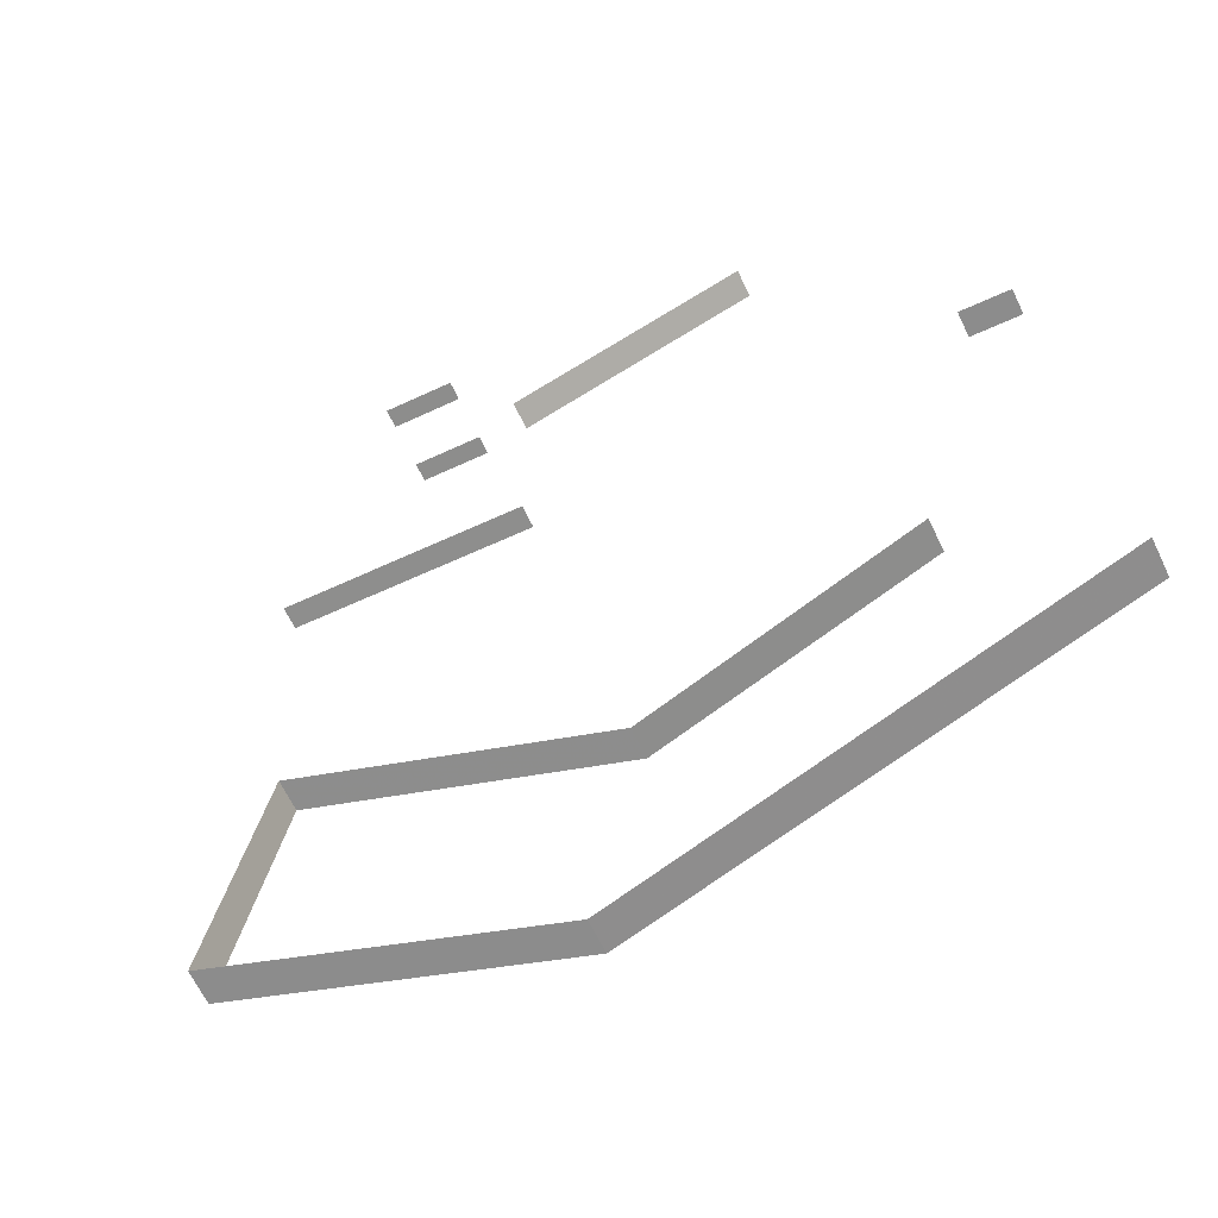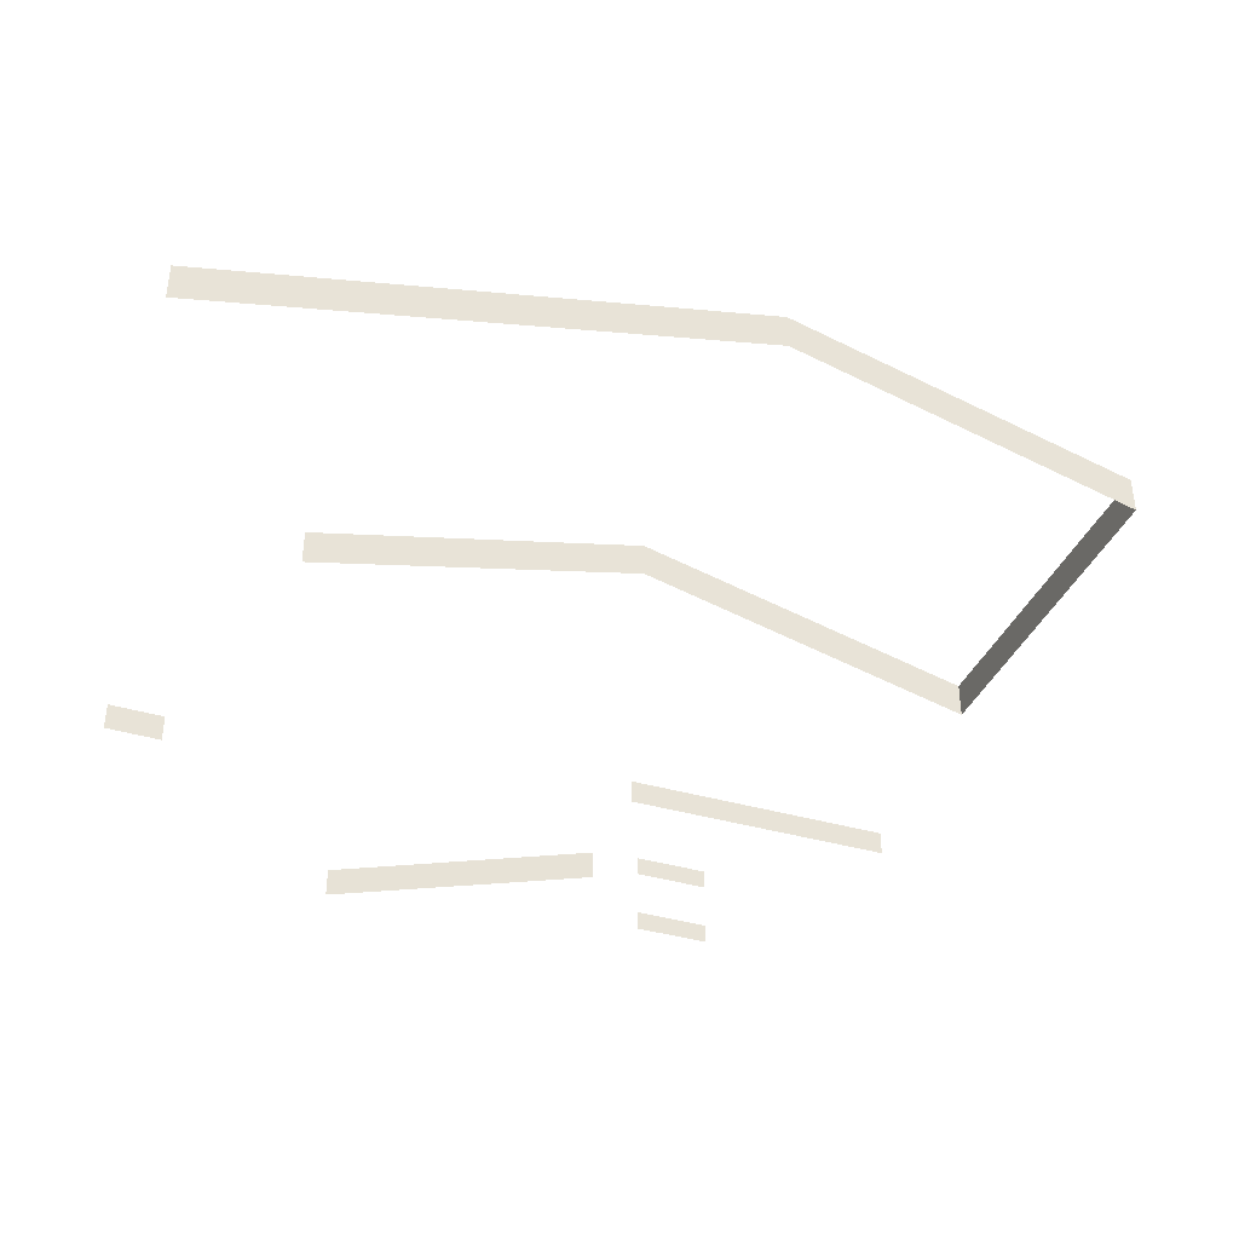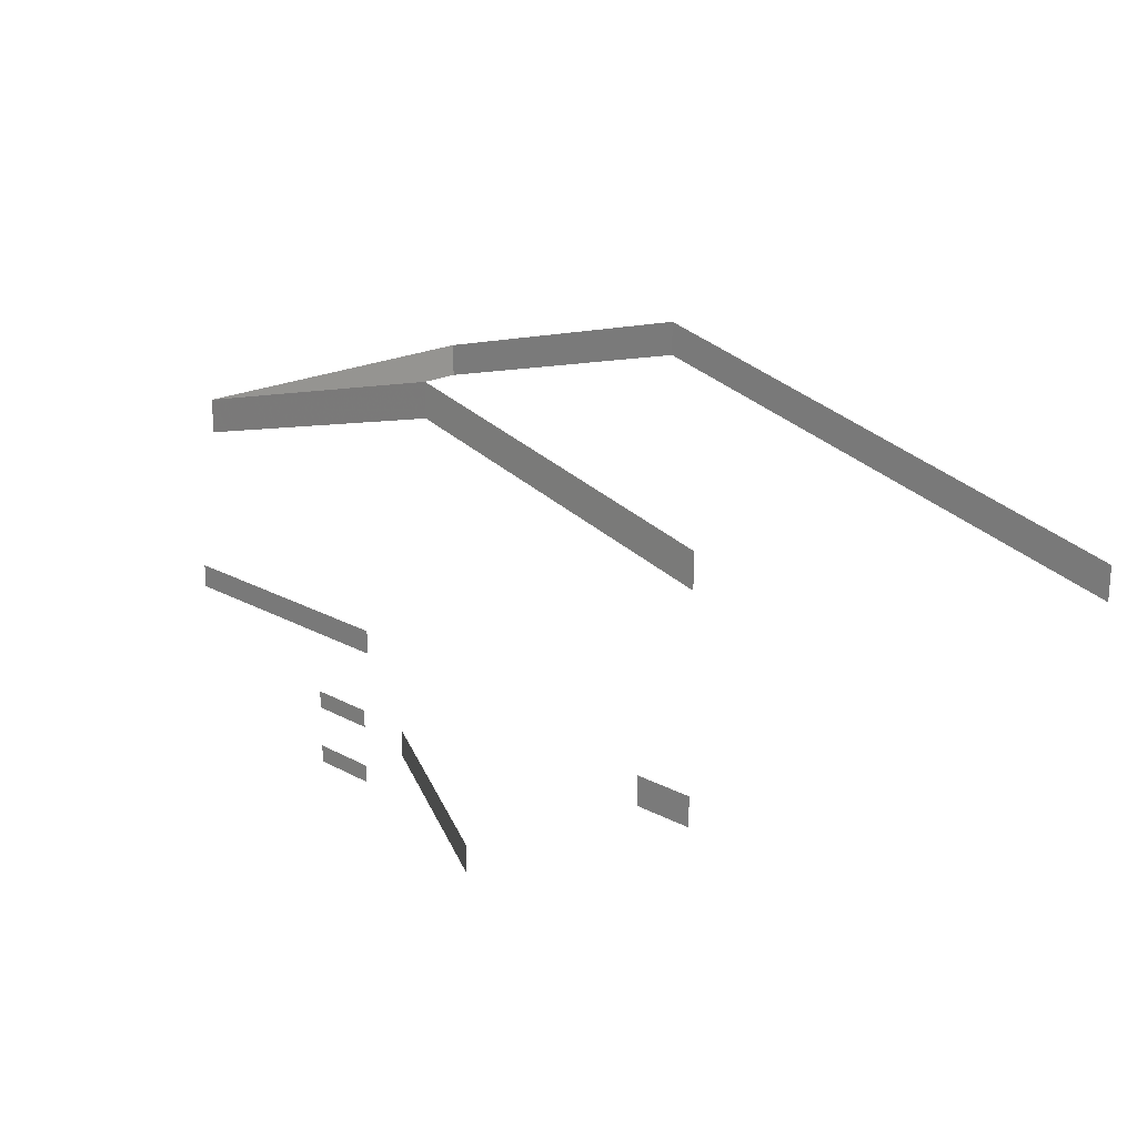
<metadata>
{"format":"obj","ext":"obj","renderer":"f3d","projection":"perspective","resolution":1024,"background":"white","views":[{"elev":-68.6,"azim":26.2,"up":"+Z"},{"elev":-37.6,"azim":165.9,"up":"+Y"},{"elev":19.7,"azim":52.0,"up":"+Y"}]}
</metadata>
<code>
v -626 26.53 84.96
v -629 26.53 59.01
v -626 23.8 84.96
v -629 23.8 59.01
v -626 23.8 84.96
v -599.9 30.23 81.83
v -626 26.53 84.96
v -599.9 32.96 81.83
v -603.2 32.96 55.66
v -603.2 30.23 55.66
v -629 26.53 59.01
v -629 23.8 59.01
v -599.9 32.96 81.83
v -599.9 30.23 81.83
v -574 26.53 78.69
v -574 23.8 78.69
v -600.7 8.499 87.41
v -605.9 8.499 88.04
v -600.7 7.168 87.41
v -605.9 7.168 88.04
v -600.7 4.002 87.41
v -605.9 4.002 88.04
v -600.7 2.671 87.41
v -605.9 2.671 88.04
v -566.2 16.6 89.72
v -562.1 16.6 89.19
v -566.2 14.55 89.72
v -562.1 14.55 89.19
v -562.2 20.07 50.89
v -603.2 30.23 55.66
v -562.2 22.8 50.89
v -603.2 32.96 55.66
v -600.3 14.92 87.22
v -620.3 14.92 89.5
v -600.3 13.15 87.22
v -620.3 13.15 89.5
v -579.3 7.844 93.42
v -597.2 7.844 86.43
v -579.3 5.797 93.42
v -597.2 5.797 86.43
v -600.3 14.92 87.22
v -600.3 13.15 87.22
v -592.9 14.92 89.94
v -592.9 13.15 89.94
f 1 2 3
f 3 2 4
f 3 4 4
f 4 4 5
f 4 5 5
f 5 5 6
f 5 6 7
f 7 6 8
f 7 8 8
f 8 8 9
f 8 9 9
f 9 9 10
f 9 10 11
f 11 10 12
f 11 12 12
f 12 12 13
f 12 13 13
f 13 13 14
f 13 14 15
f 15 14 16
f 15 16 16
f 16 16 17
f 16 17 17
f 17 17 18
f 17 18 19
f 19 18 20
f 19 20 20
f 20 20 21
f 20 21 21
f 21 21 22
f 21 22 23
f 23 22 24
f 23 24 24
f 24 24 25
f 24 25 25
f 25 25 26
f 25 26 27
f 27 26 28
f 27 28 28
f 28 28 29
f 28 29 29
f 29 29 30
f 29 30 31
f 31 30 32
f 31 32 32
f 32 32 33
f 32 33 33
f 33 33 34
f 33 34 35
f 35 34 36
f 35 36 36
f 36 36 37
f 36 37 37
f 37 37 38
f 37 38 39
f 39 38 40
f 39 40 40
f 40 40 41
f 40 41 41

</code>
